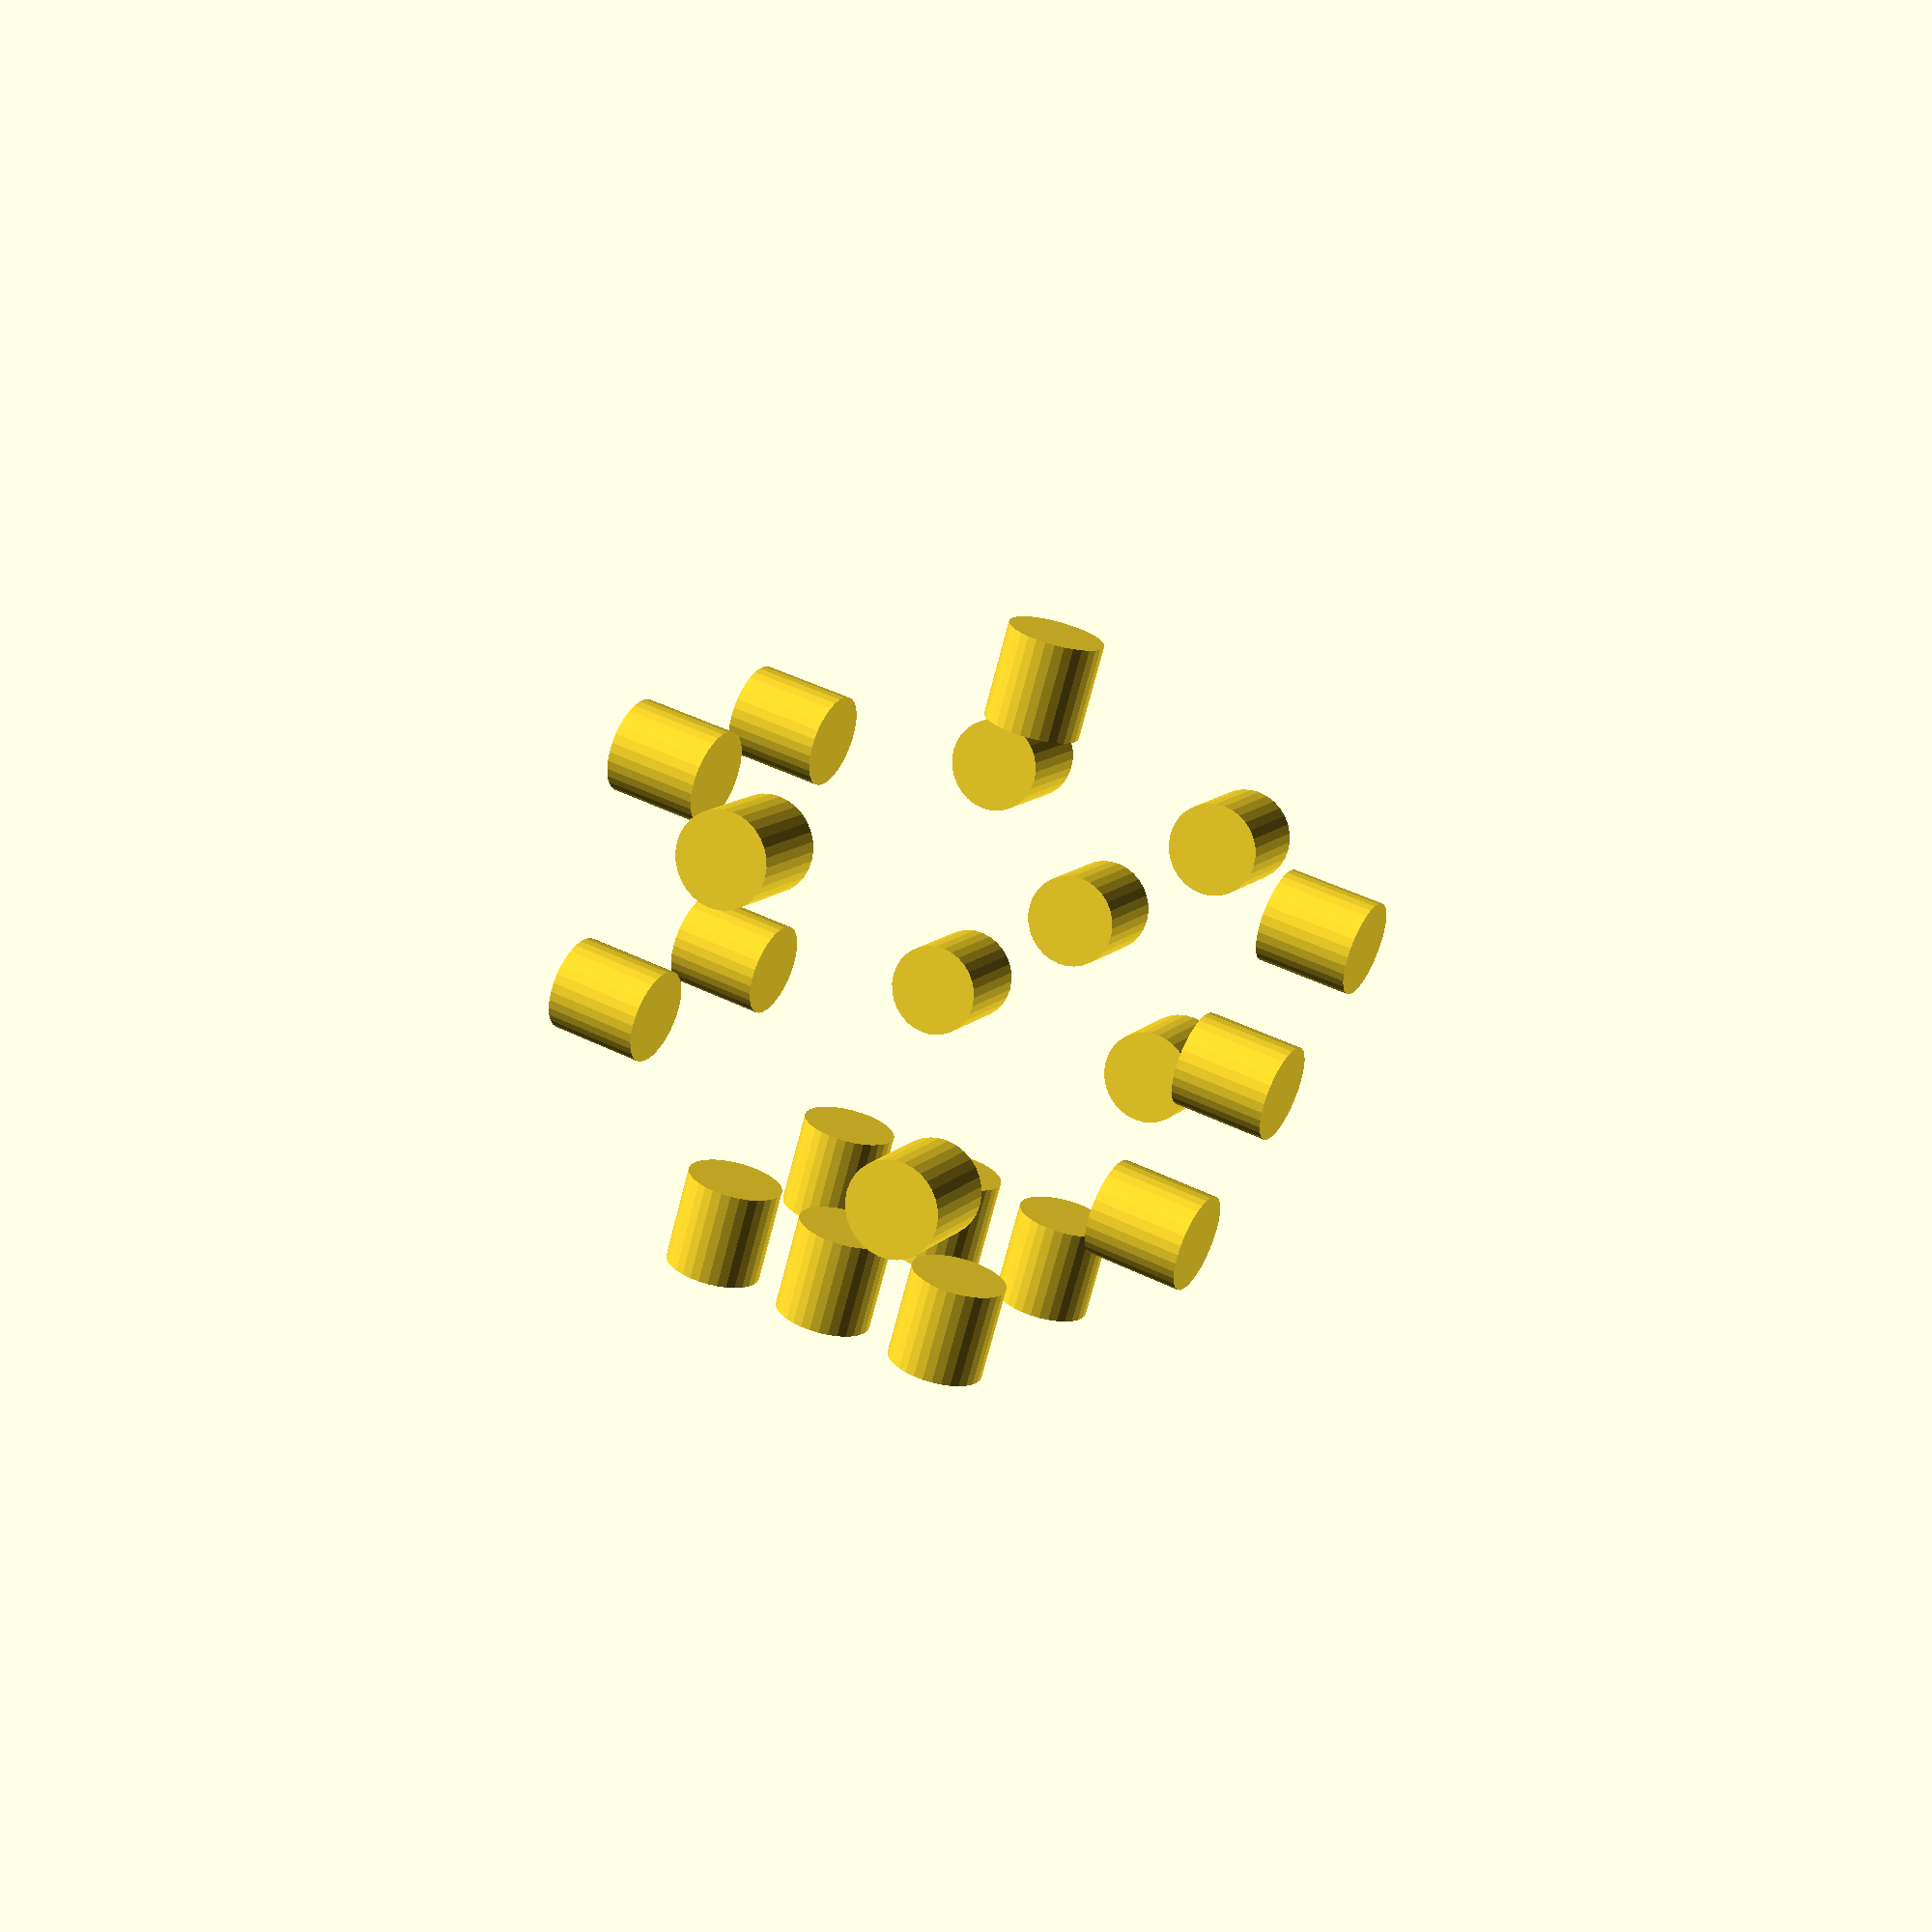
<openscad>
// Generated by SolidPython 0.4.6 on 2020-02-15 17:42:16
$fa = .01;
$fs = 0.3;


intersection() {
	hull() {
		union() {
			difference() {
				minkowski() {
					union() {
						translate(v = [-8.0000000000, 8.0000000000, 8.0000000000]) {
							cube(center = true, size = 16.0000000000);
						}
						translate(v = [-8.0000000000, -8.0000000000, -8.0000000000]) {
							cube(center = true, size = 16.0000000000);
						}
						translate(v = [8.0000000000, 8.0000000000, -8.0000000000]) {
							cube(center = true, size = 16.0000000000);
						}
						translate(v = [8.0000000000, -8.0000000000, 8.0000000000]) {
							cube(center = true, size = 16.0000000000);
						}
					}
					sphere(r = 1.0000000000);
				}
				union() {
					translate(v = [-8.0000000000, 8.0000000000, 8.0000000000]) {
						union() {
							translate(v = [0, 0, 8.0000000000]) {
								rotate(a = [0, 0, 0]) {
									translate(v = [0, 0, 0]) {
										cylinder(h = 3, r = 1.5000000000);
									}
								}
							}
							translate(v = [8.0000000000, 0, 0]) {
								rotate(a = [0, 90, 0]) {
									translate(v = [-4, -4, 0]) {
										cylinder(h = 3, r = 1.5000000000);
									}
								}
							}
							translate(v = [8.0000000000, 0, 0]) {
								rotate(a = [0, 90, 0]) {
									translate(v = [4, 4, 0]) {
										cylinder(h = 3, r = 1.5000000000);
									}
								}
							}
							translate(v = [0, 8.0000000000, 0]) {
								rotate(a = [90, 0, 180]) {
									translate(v = [-4, -4, 0]) {
										cylinder(h = 3, r = 1.5000000000);
									}
								}
							}
							translate(v = [0, 8.0000000000, 0]) {
								rotate(a = [90, 0, 180]) {
									translate(v = [0, 0, 0]) {
										cylinder(h = 3, r = 1.5000000000);
									}
								}
							}
							translate(v = [0, 8.0000000000, 0]) {
								rotate(a = [90, 0, 180]) {
									translate(v = [4, 4, 0]) {
										cylinder(h = 3, r = 1.5000000000);
									}
								}
							}
							translate(v = [0, -8.0000000000, 0]) {
								rotate(a = [90, 0, 0]) {
									translate(v = [-4, -4, 0]) {
										cylinder(h = 3, r = 1.5000000000);
									}
								}
							}
							translate(v = [0, -8.0000000000, 0]) {
								rotate(a = [90, 0, 0]) {
									translate(v = [-4, 4, 0]) {
										cylinder(h = 3, r = 1.5000000000);
									}
								}
							}
							translate(v = [0, -8.0000000000, 0]) {
								rotate(a = [90, 0, 0]) {
									translate(v = [4, -4, 0]) {
										cylinder(h = 3, r = 1.5000000000);
									}
								}
							}
							translate(v = [0, -8.0000000000, 0]) {
								rotate(a = [90, 0, 0]) {
									translate(v = [4, 4, 0]) {
										cylinder(h = 3, r = 1.5000000000);
									}
								}
							}
							translate(v = [-8.0000000000, 0, 0]) {
								rotate(a = [0, 90, 180]) {
									translate(v = [-4, -4, 0]) {
										cylinder(h = 3, r = 1.5000000000);
									}
								}
							}
							translate(v = [-8.0000000000, 0, 0]) {
								rotate(a = [0, 90, 180]) {
									translate(v = [-4, 4, 0]) {
										cylinder(h = 3, r = 1.5000000000);
									}
								}
							}
							translate(v = [-8.0000000000, 0, 0]) {
								rotate(a = [0, 90, 180]) {
									translate(v = [0, 0, 0]) {
										cylinder(h = 3, r = 1.5000000000);
									}
								}
							}
							translate(v = [-8.0000000000, 0, 0]) {
								rotate(a = [0, 90, 180]) {
									translate(v = [4, -4, 0]) {
										cylinder(h = 3, r = 1.5000000000);
									}
								}
							}
							translate(v = [-8.0000000000, 0, 0]) {
								rotate(a = [0, 90, 180]) {
									translate(v = [4, 4, 0]) {
										cylinder(h = 3, r = 1.5000000000);
									}
								}
							}
							translate(v = [0, 0, -8.0000000000]) {
								rotate(a = [180, 0, 0]) {
									translate(v = [-4, -4, 0]) {
										cylinder(h = 3, r = 1.5000000000);
									}
								}
							}
							translate(v = [0, 0, -8.0000000000]) {
								rotate(a = [180, 0, 0]) {
									translate(v = [-4, 0, 0]) {
										cylinder(h = 3, r = 1.5000000000);
									}
								}
							}
							translate(v = [0, 0, -8.0000000000]) {
								rotate(a = [180, 0, 0]) {
									translate(v = [-4, 4, 0]) {
										cylinder(h = 3, r = 1.5000000000);
									}
								}
							}
							translate(v = [0, 0, -8.0000000000]) {
								rotate(a = [180, 0, 0]) {
									translate(v = [4, -4, 0]) {
										cylinder(h = 3, r = 1.5000000000);
									}
								}
							}
							translate(v = [0, 0, -8.0000000000]) {
								rotate(a = [180, 0, 0]) {
									translate(v = [4, 0, 0]) {
										cylinder(h = 3, r = 1.5000000000);
									}
								}
							}
							translate(v = [0, 0, -8.0000000000]) {
								rotate(a = [180, 0, 0]) {
									translate(v = [4, 4, 0]) {
										cylinder(h = 3, r = 1.5000000000);
									}
								}
							}
						}
					}
					translate(v = [-8.0000000000, -8.0000000000, -8.0000000000]) {
						union() {
							translate(v = [0, 0, 8.0000000000]) {
								rotate(a = [0, 0, 0]) {
									translate(v = [0, 0, 0]) {
										cylinder(h = 3, r = 1.5000000000);
									}
								}
							}
							translate(v = [8.0000000000, 0, 0]) {
								rotate(a = [0, 90, 0]) {
									translate(v = [-4, -4, 0]) {
										cylinder(h = 3, r = 1.5000000000);
									}
								}
							}
							translate(v = [8.0000000000, 0, 0]) {
								rotate(a = [0, 90, 0]) {
									translate(v = [4, 4, 0]) {
										cylinder(h = 3, r = 1.5000000000);
									}
								}
							}
							translate(v = [0, 8.0000000000, 0]) {
								rotate(a = [90, 0, 180]) {
									translate(v = [-4, -4, 0]) {
										cylinder(h = 3, r = 1.5000000000);
									}
								}
							}
							translate(v = [0, 8.0000000000, 0]) {
								rotate(a = [90, 0, 180]) {
									translate(v = [0, 0, 0]) {
										cylinder(h = 3, r = 1.5000000000);
									}
								}
							}
							translate(v = [0, 8.0000000000, 0]) {
								rotate(a = [90, 0, 180]) {
									translate(v = [4, 4, 0]) {
										cylinder(h = 3, r = 1.5000000000);
									}
								}
							}
							translate(v = [0, -8.0000000000, 0]) {
								rotate(a = [90, 0, 0]) {
									translate(v = [-4, -4, 0]) {
										cylinder(h = 3, r = 1.5000000000);
									}
								}
							}
							translate(v = [0, -8.0000000000, 0]) {
								rotate(a = [90, 0, 0]) {
									translate(v = [-4, 4, 0]) {
										cylinder(h = 3, r = 1.5000000000);
									}
								}
							}
							translate(v = [0, -8.0000000000, 0]) {
								rotate(a = [90, 0, 0]) {
									translate(v = [4, -4, 0]) {
										cylinder(h = 3, r = 1.5000000000);
									}
								}
							}
							translate(v = [0, -8.0000000000, 0]) {
								rotate(a = [90, 0, 0]) {
									translate(v = [4, 4, 0]) {
										cylinder(h = 3, r = 1.5000000000);
									}
								}
							}
							translate(v = [-8.0000000000, 0, 0]) {
								rotate(a = [0, 90, 180]) {
									translate(v = [-4, -4, 0]) {
										cylinder(h = 3, r = 1.5000000000);
									}
								}
							}
							translate(v = [-8.0000000000, 0, 0]) {
								rotate(a = [0, 90, 180]) {
									translate(v = [-4, 4, 0]) {
										cylinder(h = 3, r = 1.5000000000);
									}
								}
							}
							translate(v = [-8.0000000000, 0, 0]) {
								rotate(a = [0, 90, 180]) {
									translate(v = [0, 0, 0]) {
										cylinder(h = 3, r = 1.5000000000);
									}
								}
							}
							translate(v = [-8.0000000000, 0, 0]) {
								rotate(a = [0, 90, 180]) {
									translate(v = [4, -4, 0]) {
										cylinder(h = 3, r = 1.5000000000);
									}
								}
							}
							translate(v = [-8.0000000000, 0, 0]) {
								rotate(a = [0, 90, 180]) {
									translate(v = [4, 4, 0]) {
										cylinder(h = 3, r = 1.5000000000);
									}
								}
							}
							translate(v = [0, 0, -8.0000000000]) {
								rotate(a = [180, 0, 0]) {
									translate(v = [-4, -4, 0]) {
										cylinder(h = 3, r = 1.5000000000);
									}
								}
							}
							translate(v = [0, 0, -8.0000000000]) {
								rotate(a = [180, 0, 0]) {
									translate(v = [-4, 0, 0]) {
										cylinder(h = 3, r = 1.5000000000);
									}
								}
							}
							translate(v = [0, 0, -8.0000000000]) {
								rotate(a = [180, 0, 0]) {
									translate(v = [-4, 4, 0]) {
										cylinder(h = 3, r = 1.5000000000);
									}
								}
							}
							translate(v = [0, 0, -8.0000000000]) {
								rotate(a = [180, 0, 0]) {
									translate(v = [4, -4, 0]) {
										cylinder(h = 3, r = 1.5000000000);
									}
								}
							}
							translate(v = [0, 0, -8.0000000000]) {
								rotate(a = [180, 0, 0]) {
									translate(v = [4, 0, 0]) {
										cylinder(h = 3, r = 1.5000000000);
									}
								}
							}
							translate(v = [0, 0, -8.0000000000]) {
								rotate(a = [180, 0, 0]) {
									translate(v = [4, 4, 0]) {
										cylinder(h = 3, r = 1.5000000000);
									}
								}
							}
						}
					}
					translate(v = [8.0000000000, 8.0000000000, -8.0000000000]) {
						union() {
							translate(v = [0, 0, 8.0000000000]) {
								rotate(a = [0, 0, 0]) {
									translate(v = [0, 0, 0]) {
										cylinder(h = 3, r = 1.5000000000);
									}
								}
							}
							translate(v = [8.0000000000, 0, 0]) {
								rotate(a = [0, 90, 0]) {
									translate(v = [-4, -4, 0]) {
										cylinder(h = 3, r = 1.5000000000);
									}
								}
							}
							translate(v = [8.0000000000, 0, 0]) {
								rotate(a = [0, 90, 0]) {
									translate(v = [4, 4, 0]) {
										cylinder(h = 3, r = 1.5000000000);
									}
								}
							}
							translate(v = [0, 8.0000000000, 0]) {
								rotate(a = [90, 0, 180]) {
									translate(v = [-4, -4, 0]) {
										cylinder(h = 3, r = 1.5000000000);
									}
								}
							}
							translate(v = [0, 8.0000000000, 0]) {
								rotate(a = [90, 0, 180]) {
									translate(v = [0, 0, 0]) {
										cylinder(h = 3, r = 1.5000000000);
									}
								}
							}
							translate(v = [0, 8.0000000000, 0]) {
								rotate(a = [90, 0, 180]) {
									translate(v = [4, 4, 0]) {
										cylinder(h = 3, r = 1.5000000000);
									}
								}
							}
							translate(v = [0, -8.0000000000, 0]) {
								rotate(a = [90, 0, 0]) {
									translate(v = [-4, -4, 0]) {
										cylinder(h = 3, r = 1.5000000000);
									}
								}
							}
							translate(v = [0, -8.0000000000, 0]) {
								rotate(a = [90, 0, 0]) {
									translate(v = [-4, 4, 0]) {
										cylinder(h = 3, r = 1.5000000000);
									}
								}
							}
							translate(v = [0, -8.0000000000, 0]) {
								rotate(a = [90, 0, 0]) {
									translate(v = [4, -4, 0]) {
										cylinder(h = 3, r = 1.5000000000);
									}
								}
							}
							translate(v = [0, -8.0000000000, 0]) {
								rotate(a = [90, 0, 0]) {
									translate(v = [4, 4, 0]) {
										cylinder(h = 3, r = 1.5000000000);
									}
								}
							}
							translate(v = [-8.0000000000, 0, 0]) {
								rotate(a = [0, 90, 180]) {
									translate(v = [-4, -4, 0]) {
										cylinder(h = 3, r = 1.5000000000);
									}
								}
							}
							translate(v = [-8.0000000000, 0, 0]) {
								rotate(a = [0, 90, 180]) {
									translate(v = [-4, 4, 0]) {
										cylinder(h = 3, r = 1.5000000000);
									}
								}
							}
							translate(v = [-8.0000000000, 0, 0]) {
								rotate(a = [0, 90, 180]) {
									translate(v = [0, 0, 0]) {
										cylinder(h = 3, r = 1.5000000000);
									}
								}
							}
							translate(v = [-8.0000000000, 0, 0]) {
								rotate(a = [0, 90, 180]) {
									translate(v = [4, -4, 0]) {
										cylinder(h = 3, r = 1.5000000000);
									}
								}
							}
							translate(v = [-8.0000000000, 0, 0]) {
								rotate(a = [0, 90, 180]) {
									translate(v = [4, 4, 0]) {
										cylinder(h = 3, r = 1.5000000000);
									}
								}
							}
							translate(v = [0, 0, -8.0000000000]) {
								rotate(a = [180, 0, 0]) {
									translate(v = [-4, -4, 0]) {
										cylinder(h = 3, r = 1.5000000000);
									}
								}
							}
							translate(v = [0, 0, -8.0000000000]) {
								rotate(a = [180, 0, 0]) {
									translate(v = [-4, 0, 0]) {
										cylinder(h = 3, r = 1.5000000000);
									}
								}
							}
							translate(v = [0, 0, -8.0000000000]) {
								rotate(a = [180, 0, 0]) {
									translate(v = [-4, 4, 0]) {
										cylinder(h = 3, r = 1.5000000000);
									}
								}
							}
							translate(v = [0, 0, -8.0000000000]) {
								rotate(a = [180, 0, 0]) {
									translate(v = [4, -4, 0]) {
										cylinder(h = 3, r = 1.5000000000);
									}
								}
							}
							translate(v = [0, 0, -8.0000000000]) {
								rotate(a = [180, 0, 0]) {
									translate(v = [4, 0, 0]) {
										cylinder(h = 3, r = 1.5000000000);
									}
								}
							}
							translate(v = [0, 0, -8.0000000000]) {
								rotate(a = [180, 0, 0]) {
									translate(v = [4, 4, 0]) {
										cylinder(h = 3, r = 1.5000000000);
									}
								}
							}
						}
					}
					translate(v = [8.0000000000, -8.0000000000, 8.0000000000]) {
						union() {
							translate(v = [0, 0, 8.0000000000]) {
								rotate(a = [0, 0, 0]) {
									translate(v = [0, 0, 0]) {
										cylinder(h = 3, r = 1.5000000000);
									}
								}
							}
							translate(v = [8.0000000000, 0, 0]) {
								rotate(a = [0, 90, 0]) {
									translate(v = [-4, -4, 0]) {
										cylinder(h = 3, r = 1.5000000000);
									}
								}
							}
							translate(v = [8.0000000000, 0, 0]) {
								rotate(a = [0, 90, 0]) {
									translate(v = [4, 4, 0]) {
										cylinder(h = 3, r = 1.5000000000);
									}
								}
							}
							translate(v = [0, 8.0000000000, 0]) {
								rotate(a = [90, 0, 180]) {
									translate(v = [-4, -4, 0]) {
										cylinder(h = 3, r = 1.5000000000);
									}
								}
							}
							translate(v = [0, 8.0000000000, 0]) {
								rotate(a = [90, 0, 180]) {
									translate(v = [0, 0, 0]) {
										cylinder(h = 3, r = 1.5000000000);
									}
								}
							}
							translate(v = [0, 8.0000000000, 0]) {
								rotate(a = [90, 0, 180]) {
									translate(v = [4, 4, 0]) {
										cylinder(h = 3, r = 1.5000000000);
									}
								}
							}
							translate(v = [0, -8.0000000000, 0]) {
								rotate(a = [90, 0, 0]) {
									translate(v = [-4, -4, 0]) {
										cylinder(h = 3, r = 1.5000000000);
									}
								}
							}
							translate(v = [0, -8.0000000000, 0]) {
								rotate(a = [90, 0, 0]) {
									translate(v = [-4, 4, 0]) {
										cylinder(h = 3, r = 1.5000000000);
									}
								}
							}
							translate(v = [0, -8.0000000000, 0]) {
								rotate(a = [90, 0, 0]) {
									translate(v = [4, -4, 0]) {
										cylinder(h = 3, r = 1.5000000000);
									}
								}
							}
							translate(v = [0, -8.0000000000, 0]) {
								rotate(a = [90, 0, 0]) {
									translate(v = [4, 4, 0]) {
										cylinder(h = 3, r = 1.5000000000);
									}
								}
							}
							translate(v = [-8.0000000000, 0, 0]) {
								rotate(a = [0, 90, 180]) {
									translate(v = [-4, -4, 0]) {
										cylinder(h = 3, r = 1.5000000000);
									}
								}
							}
							translate(v = [-8.0000000000, 0, 0]) {
								rotate(a = [0, 90, 180]) {
									translate(v = [-4, 4, 0]) {
										cylinder(h = 3, r = 1.5000000000);
									}
								}
							}
							translate(v = [-8.0000000000, 0, 0]) {
								rotate(a = [0, 90, 180]) {
									translate(v = [0, 0, 0]) {
										cylinder(h = 3, r = 1.5000000000);
									}
								}
							}
							translate(v = [-8.0000000000, 0, 0]) {
								rotate(a = [0, 90, 180]) {
									translate(v = [4, -4, 0]) {
										cylinder(h = 3, r = 1.5000000000);
									}
								}
							}
							translate(v = [-8.0000000000, 0, 0]) {
								rotate(a = [0, 90, 180]) {
									translate(v = [4, 4, 0]) {
										cylinder(h = 3, r = 1.5000000000);
									}
								}
							}
							translate(v = [0, 0, -8.0000000000]) {
								rotate(a = [180, 0, 0]) {
									translate(v = [-4, -4, 0]) {
										cylinder(h = 3, r = 1.5000000000);
									}
								}
							}
							translate(v = [0, 0, -8.0000000000]) {
								rotate(a = [180, 0, 0]) {
									translate(v = [-4, 0, 0]) {
										cylinder(h = 3, r = 1.5000000000);
									}
								}
							}
							translate(v = [0, 0, -8.0000000000]) {
								rotate(a = [180, 0, 0]) {
									translate(v = [-4, 4, 0]) {
										cylinder(h = 3, r = 1.5000000000);
									}
								}
							}
							translate(v = [0, 0, -8.0000000000]) {
								rotate(a = [180, 0, 0]) {
									translate(v = [4, -4, 0]) {
										cylinder(h = 3, r = 1.5000000000);
									}
								}
							}
							translate(v = [0, 0, -8.0000000000]) {
								rotate(a = [180, 0, 0]) {
									translate(v = [4, 0, 0]) {
										cylinder(h = 3, r = 1.5000000000);
									}
								}
							}
							translate(v = [0, 0, -8.0000000000]) {
								rotate(a = [180, 0, 0]) {
									translate(v = [4, 4, 0]) {
										cylinder(h = 3, r = 1.5000000000);
									}
								}
							}
						}
					}
				}
			}
			union() {
				hull() {
					translate(v = [-16.0000000000, -16.0000000000, -16.0000000000]) {
						sphere(r = 1.0000000000);
					}
					translate(v = [16.0000000000, -16.0000000000, -16.0000000000]) {
						sphere(r = 1.0000000000);
					}
				}
				hull() {
					translate(v = [-16.0000000000, -16.0000000000, 16.0000000000]) {
						sphere(r = 1.0000000000);
					}
					translate(v = [16.0000000000, -16.0000000000, 16.0000000000]) {
						sphere(r = 1.0000000000);
					}
				}
				hull() {
					translate(v = [-16.0000000000, 16.0000000000, -16.0000000000]) {
						sphere(r = 1.0000000000);
					}
					translate(v = [16.0000000000, 16.0000000000, -16.0000000000]) {
						sphere(r = 1.0000000000);
					}
				}
				hull() {
					translate(v = [-16.0000000000, 16.0000000000, 16.0000000000]) {
						sphere(r = 1.0000000000);
					}
					translate(v = [16.0000000000, 16.0000000000, 16.0000000000]) {
						sphere(r = 1.0000000000);
					}
				}
				hull() {
					translate(v = [-16.0000000000, -16.0000000000, -16.0000000000]) {
						sphere(r = 1.0000000000);
					}
					translate(v = [-16.0000000000, 16.0000000000, -16.0000000000]) {
						sphere(r = 1.0000000000);
					}
				}
				hull() {
					translate(v = [-16.0000000000, -16.0000000000, 16.0000000000]) {
						sphere(r = 1.0000000000);
					}
					translate(v = [-16.0000000000, 16.0000000000, 16.0000000000]) {
						sphere(r = 1.0000000000);
					}
				}
				hull() {
					translate(v = [16.0000000000, -16.0000000000, -16.0000000000]) {
						sphere(r = 1.0000000000);
					}
					translate(v = [16.0000000000, 16.0000000000, -16.0000000000]) {
						sphere(r = 1.0000000000);
					}
				}
				hull() {
					translate(v = [16.0000000000, -16.0000000000, 16.0000000000]) {
						sphere(r = 1.0000000000);
					}
					translate(v = [16.0000000000, 16.0000000000, 16.0000000000]) {
						sphere(r = 1.0000000000);
					}
				}
				hull() {
					translate(v = [-16.0000000000, -16.0000000000, -16.0000000000]) {
						sphere(r = 1.0000000000);
					}
					translate(v = [-16.0000000000, -16.0000000000, 16.0000000000]) {
						sphere(r = 1.0000000000);
					}
				}
				hull() {
					translate(v = [-16.0000000000, 16.0000000000, -16.0000000000]) {
						sphere(r = 1.0000000000);
					}
					translate(v = [-16.0000000000, 16.0000000000, 16.0000000000]) {
						sphere(r = 1.0000000000);
					}
				}
				hull() {
					translate(v = [16.0000000000, -16.0000000000, -16.0000000000]) {
						sphere(r = 1.0000000000);
					}
					translate(v = [16.0000000000, -16.0000000000, 16.0000000000]) {
						sphere(r = 1.0000000000);
					}
				}
				hull() {
					translate(v = [16.0000000000, 16.0000000000, -16.0000000000]) {
						sphere(r = 1.0000000000);
					}
					translate(v = [16.0000000000, 16.0000000000, 16.0000000000]) {
						sphere(r = 1.0000000000);
					}
				}
			}
		}
	}
	union() {
		translate(v = [0, 0, 8.0000000000]) {
			rotate(a = [0, 0, 0]) {
				translate(v = [0, 0, 0]) {
					cylinder(h = 3, r = 1.5000000000);
				}
			}
		}
		translate(v = [8.0000000000, 0, 0]) {
			rotate(a = [0, 90, 0]) {
				translate(v = [-4, -4, 0]) {
					cylinder(h = 3, r = 1.5000000000);
				}
			}
		}
		translate(v = [8.0000000000, 0, 0]) {
			rotate(a = [0, 90, 0]) {
				translate(v = [4, 4, 0]) {
					cylinder(h = 3, r = 1.5000000000);
				}
			}
		}
		translate(v = [0, 8.0000000000, 0]) {
			rotate(a = [90, 0, 180]) {
				translate(v = [-4, -4, 0]) {
					cylinder(h = 3, r = 1.5000000000);
				}
			}
		}
		translate(v = [0, 8.0000000000, 0]) {
			rotate(a = [90, 0, 180]) {
				translate(v = [0, 0, 0]) {
					cylinder(h = 3, r = 1.5000000000);
				}
			}
		}
		translate(v = [0, 8.0000000000, 0]) {
			rotate(a = [90, 0, 180]) {
				translate(v = [4, 4, 0]) {
					cylinder(h = 3, r = 1.5000000000);
				}
			}
		}
		translate(v = [0, -8.0000000000, 0]) {
			rotate(a = [90, 0, 0]) {
				translate(v = [-4, -4, 0]) {
					cylinder(h = 3, r = 1.5000000000);
				}
			}
		}
		translate(v = [0, -8.0000000000, 0]) {
			rotate(a = [90, 0, 0]) {
				translate(v = [-4, 4, 0]) {
					cylinder(h = 3, r = 1.5000000000);
				}
			}
		}
		translate(v = [0, -8.0000000000, 0]) {
			rotate(a = [90, 0, 0]) {
				translate(v = [4, -4, 0]) {
					cylinder(h = 3, r = 1.5000000000);
				}
			}
		}
		translate(v = [0, -8.0000000000, 0]) {
			rotate(a = [90, 0, 0]) {
				translate(v = [4, 4, 0]) {
					cylinder(h = 3, r = 1.5000000000);
				}
			}
		}
		translate(v = [-8.0000000000, 0, 0]) {
			rotate(a = [0, 90, 180]) {
				translate(v = [-4, -4, 0]) {
					cylinder(h = 3, r = 1.5000000000);
				}
			}
		}
		translate(v = [-8.0000000000, 0, 0]) {
			rotate(a = [0, 90, 180]) {
				translate(v = [-4, 4, 0]) {
					cylinder(h = 3, r = 1.5000000000);
				}
			}
		}
		translate(v = [-8.0000000000, 0, 0]) {
			rotate(a = [0, 90, 180]) {
				translate(v = [0, 0, 0]) {
					cylinder(h = 3, r = 1.5000000000);
				}
			}
		}
		translate(v = [-8.0000000000, 0, 0]) {
			rotate(a = [0, 90, 180]) {
				translate(v = [4, -4, 0]) {
					cylinder(h = 3, r = 1.5000000000);
				}
			}
		}
		translate(v = [-8.0000000000, 0, 0]) {
			rotate(a = [0, 90, 180]) {
				translate(v = [4, 4, 0]) {
					cylinder(h = 3, r = 1.5000000000);
				}
			}
		}
		translate(v = [0, 0, -8.0000000000]) {
			rotate(a = [180, 0, 0]) {
				translate(v = [-4, -4, 0]) {
					cylinder(h = 3, r = 1.5000000000);
				}
			}
		}
		translate(v = [0, 0, -8.0000000000]) {
			rotate(a = [180, 0, 0]) {
				translate(v = [-4, 0, 0]) {
					cylinder(h = 3, r = 1.5000000000);
				}
			}
		}
		translate(v = [0, 0, -8.0000000000]) {
			rotate(a = [180, 0, 0]) {
				translate(v = [-4, 4, 0]) {
					cylinder(h = 3, r = 1.5000000000);
				}
			}
		}
		translate(v = [0, 0, -8.0000000000]) {
			rotate(a = [180, 0, 0]) {
				translate(v = [4, -4, 0]) {
					cylinder(h = 3, r = 1.5000000000);
				}
			}
		}
		translate(v = [0, 0, -8.0000000000]) {
			rotate(a = [180, 0, 0]) {
				translate(v = [4, 0, 0]) {
					cylinder(h = 3, r = 1.5000000000);
				}
			}
		}
		translate(v = [0, 0, -8.0000000000]) {
			rotate(a = [180, 0, 0]) {
				translate(v = [4, 4, 0]) {
					cylinder(h = 3, r = 1.5000000000);
				}
			}
		}
	}
}
/***********************************************
*********      SolidPython code:      **********
************************************************
 
from typing import Iterable
from os.path import join as path_join

from solid import *
from solid.utils import *


def line(
    a: Tuple[float, float, float],
    b: Tuple[float, float, float],
    r: float = 1.0,
    capped=True,
):
    if capped:
        return hull()(translate(a)(sphere(r=r)), translate(b)(sphere(r=r)))
    else:
        return hull()(
            hull()(translate(a)(sphere(r=r)), translate(b)(sphere(r=r)))
            - translate(a)(sphere(r=r))
            - translate(b)(sphere(r=r))
        )


def mix(p1: Tuple[float, float, float], p2: Tuple[float, float, float], a: float):
    if len(p1) != len(p2):
        raise IndexError()
    return tuple((x * (1 - a)) + (y * a) for x, y in zip(p1, p2))


def pairwise_hull(objs: Iterable[OpenSCADObject]):
    return sum(hull()(a, b) for a, b in zip(objs, objs[1:]))


def generate_part(part, partname, resolution=0.1):
    scad_render_to_file(
        part,
        path_join("generated", f"{partname}.scad"),
        file_header=f"$fa = .01;\n$fs = {resolution};\n",
    )


standard_pips = (
    (
        (0, 0),
    ),
    (
        (-1, -1),
        (1, 1),
    ),
    (
        (-1, -1),
        (0, 0),
        (1, 1),
    ),
    (
        (-1, -1),
        (-1, 1),
        (1, -1),
        (1, 1),
    ),
    (
        (-1, -1),
        (-1, 1),
        (0, 0),
        (1, -1),
        (1, 1),
    ),
    (
        (-1, -1),
        (-1, 0),
        (-1, 1),
        (1, -1),
        (1, 0),
        (1, 1),
    ),
)

__all__ = ["line", "mix", "pairwise_hull", "generate_part", "standard_pips"]
 
 
************************************************/

</openscad>
<views>
elev=71.5 azim=115.9 roll=345.5 proj=p view=solid
</views>
